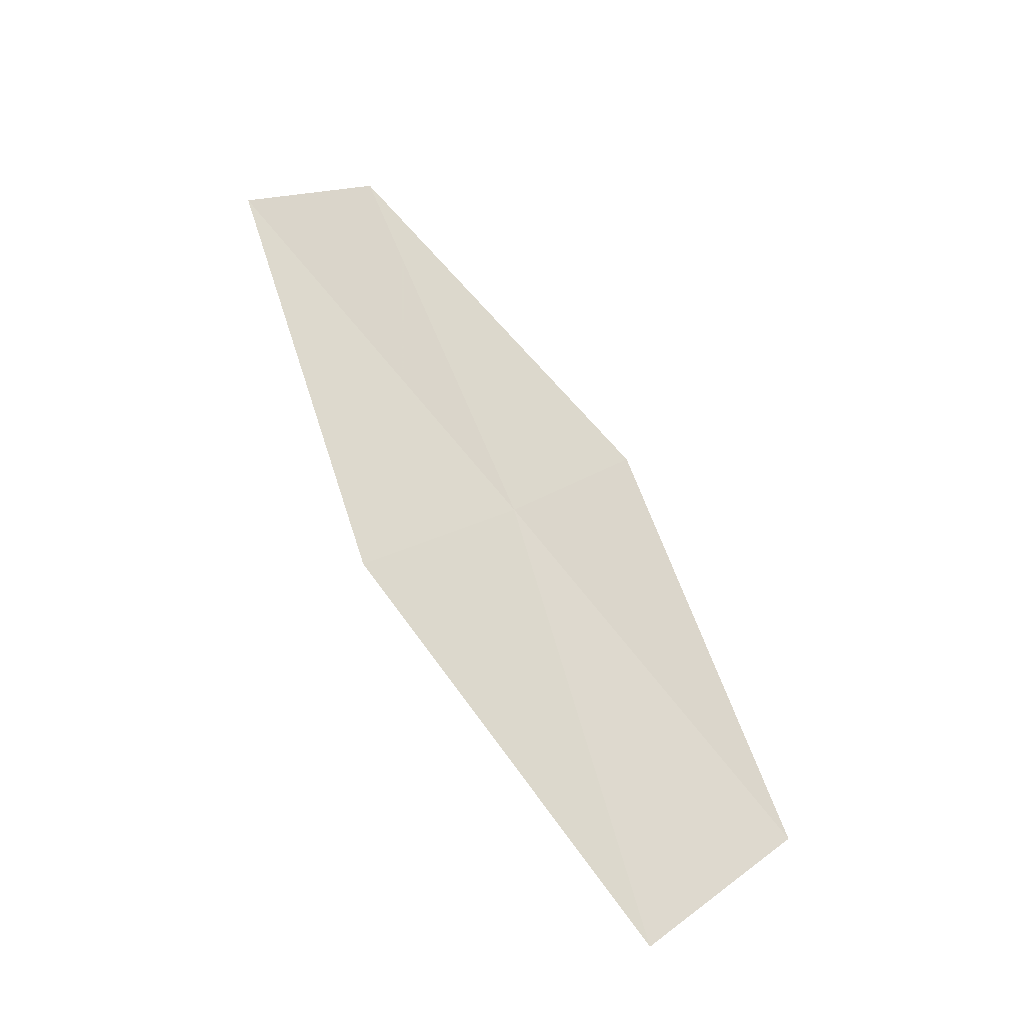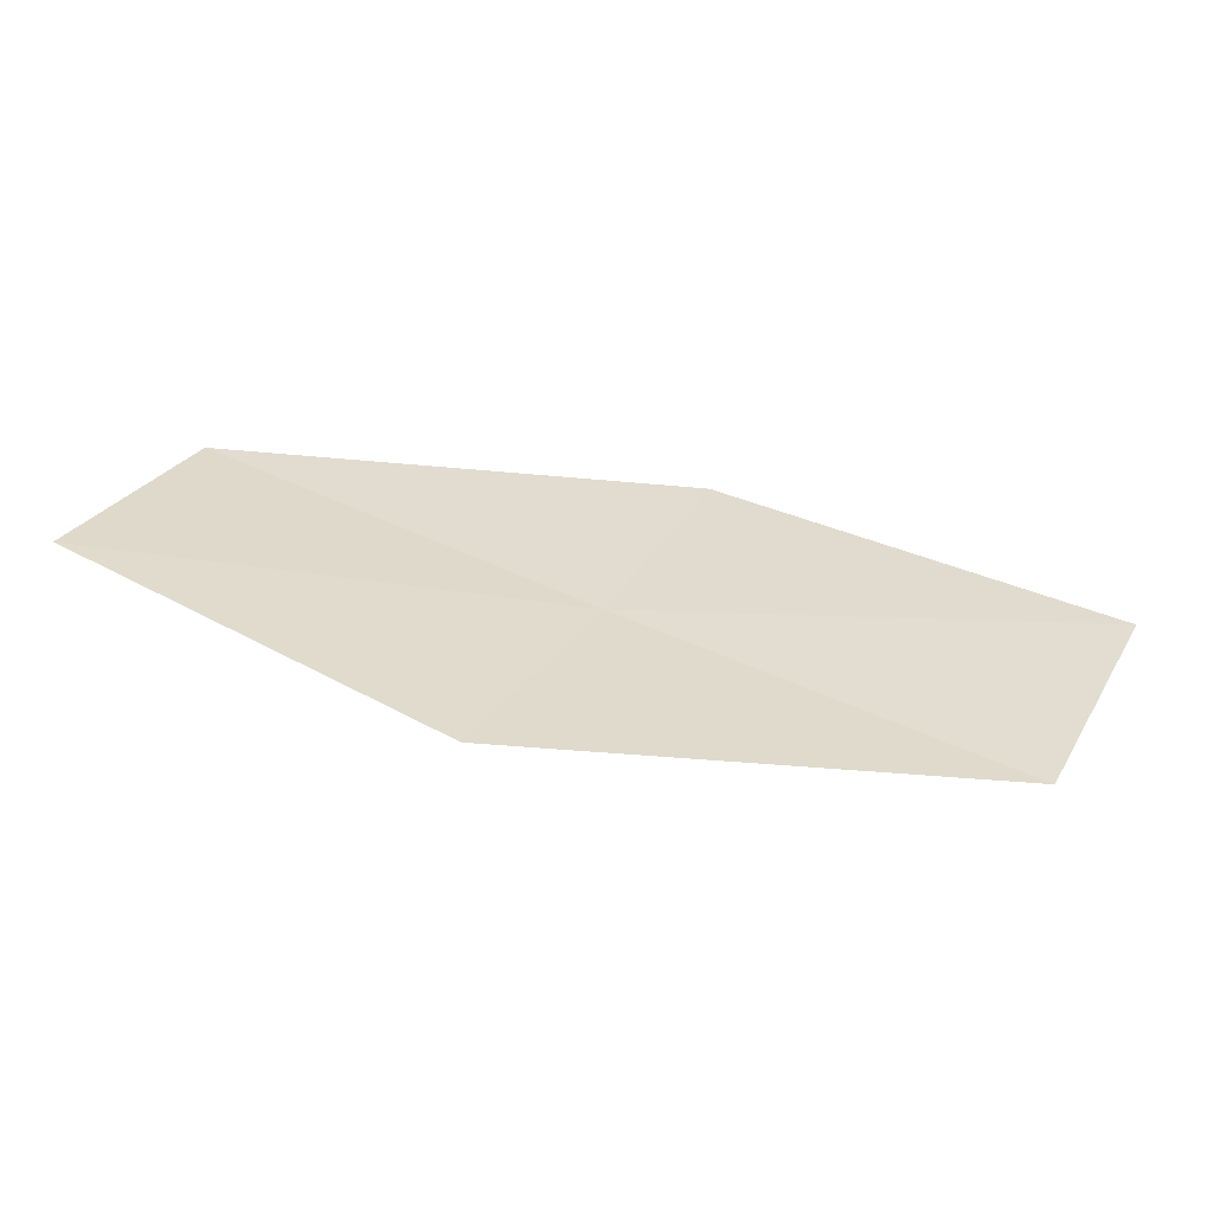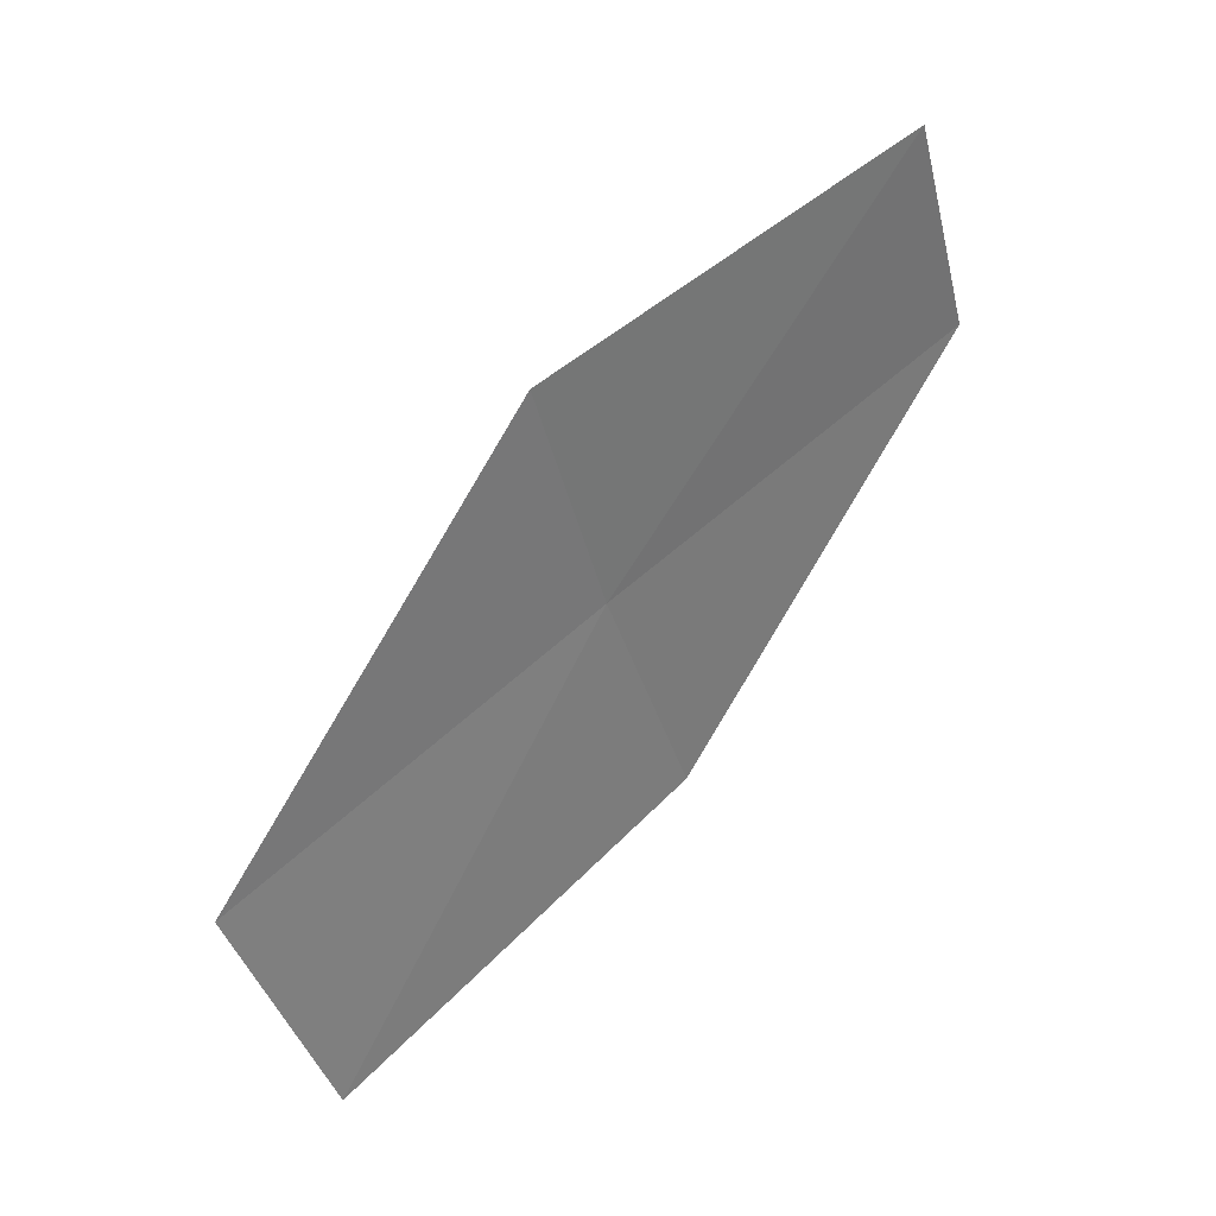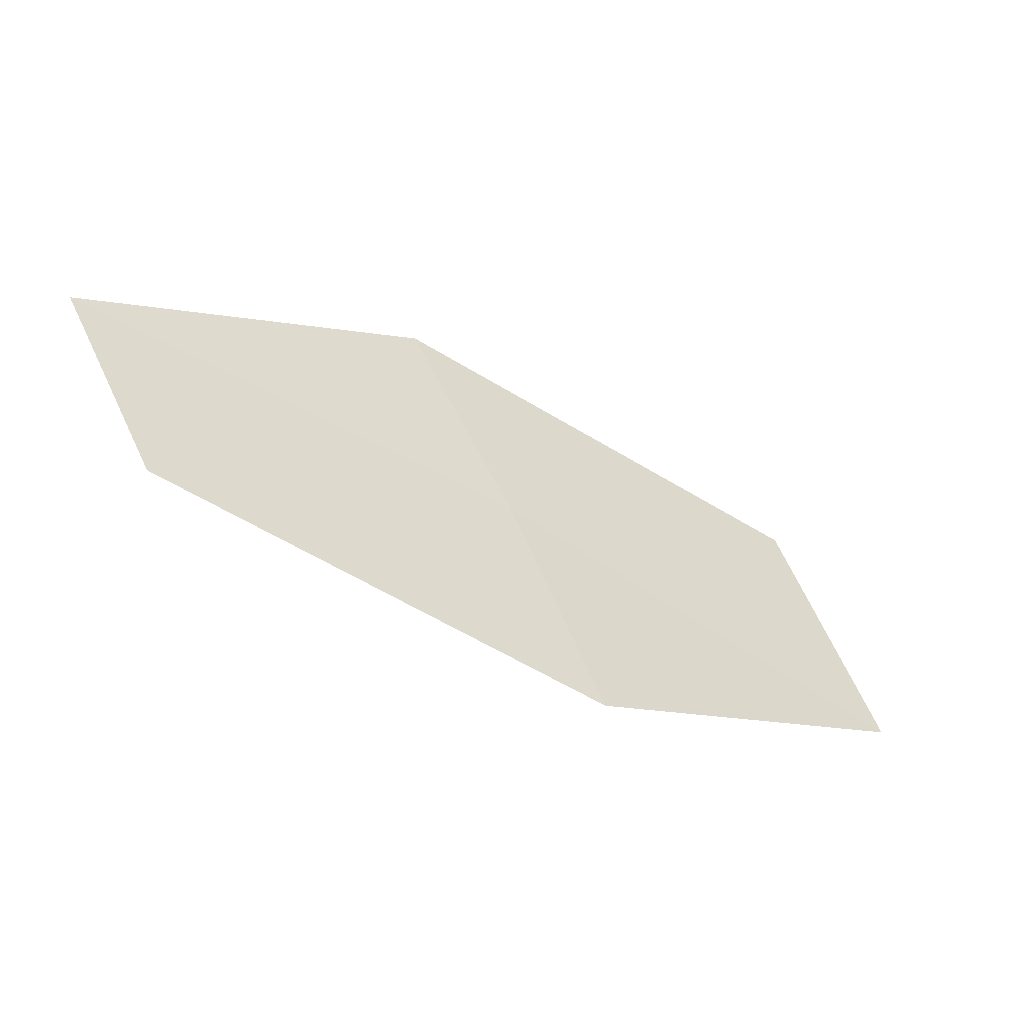
<metadata>
{"format":"obj","ext":"obj","renderer":"f3d","projection":"perspective","resolution":1024,"background":"white","views":[{"elev":22.7,"azim":-108.5,"up":"+Z"},{"elev":-28.4,"azim":142.9,"up":"+Y"},{"elev":-49.9,"azim":55.1,"up":"+Z"},{"elev":60.4,"azim":-163.1,"up":"+Z"}]}
</metadata>
<code>
v -9.124 -6.944 32.91
v -10.36 -6.895 32.2
v -9.573 -6.369 33.01
v -9.881 -7.52 32.11
v -8.645 -7.491 32.83
v -8.343 -6.349 33.71
v -7.902 -6.847 33.61
f 1 3 2
f 1 2 4
f 1 4 5
f 1 6 3
f 1 7 6
f 1 5 7

</code>
